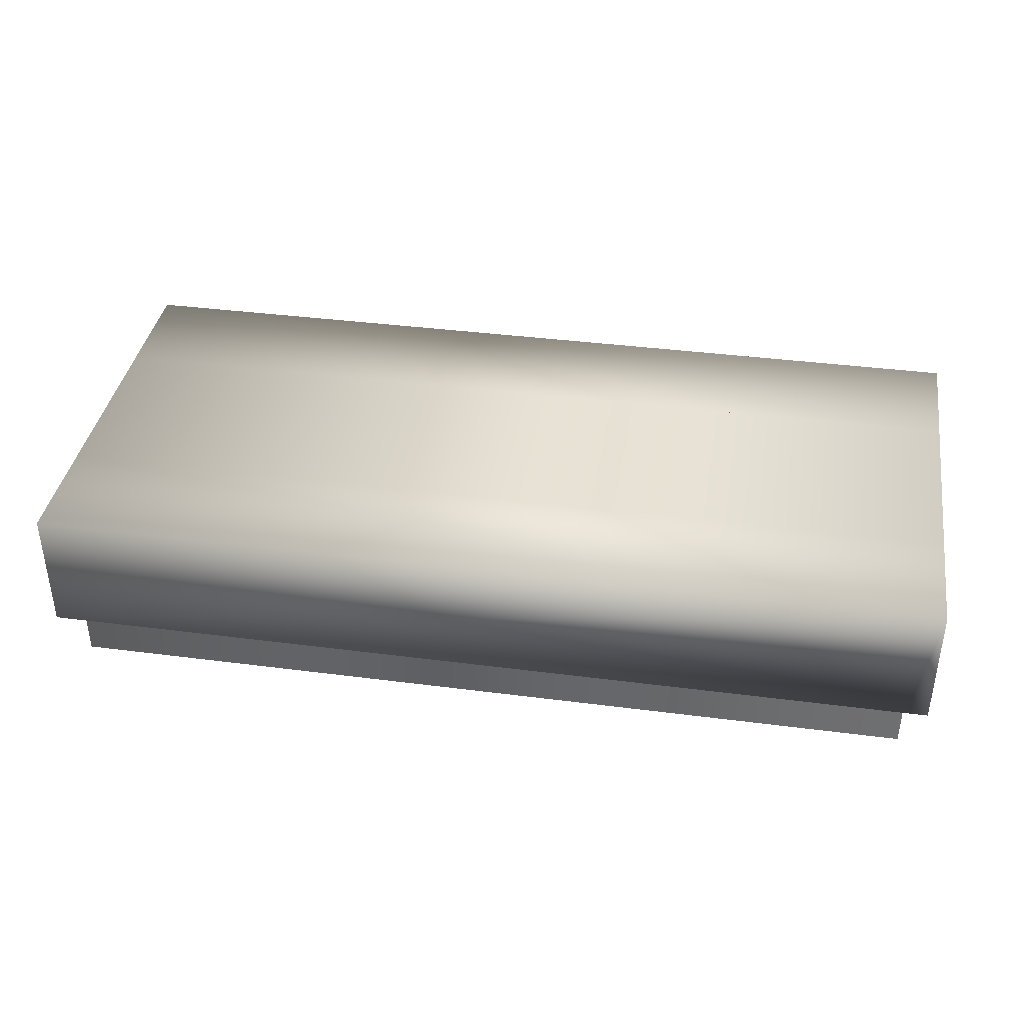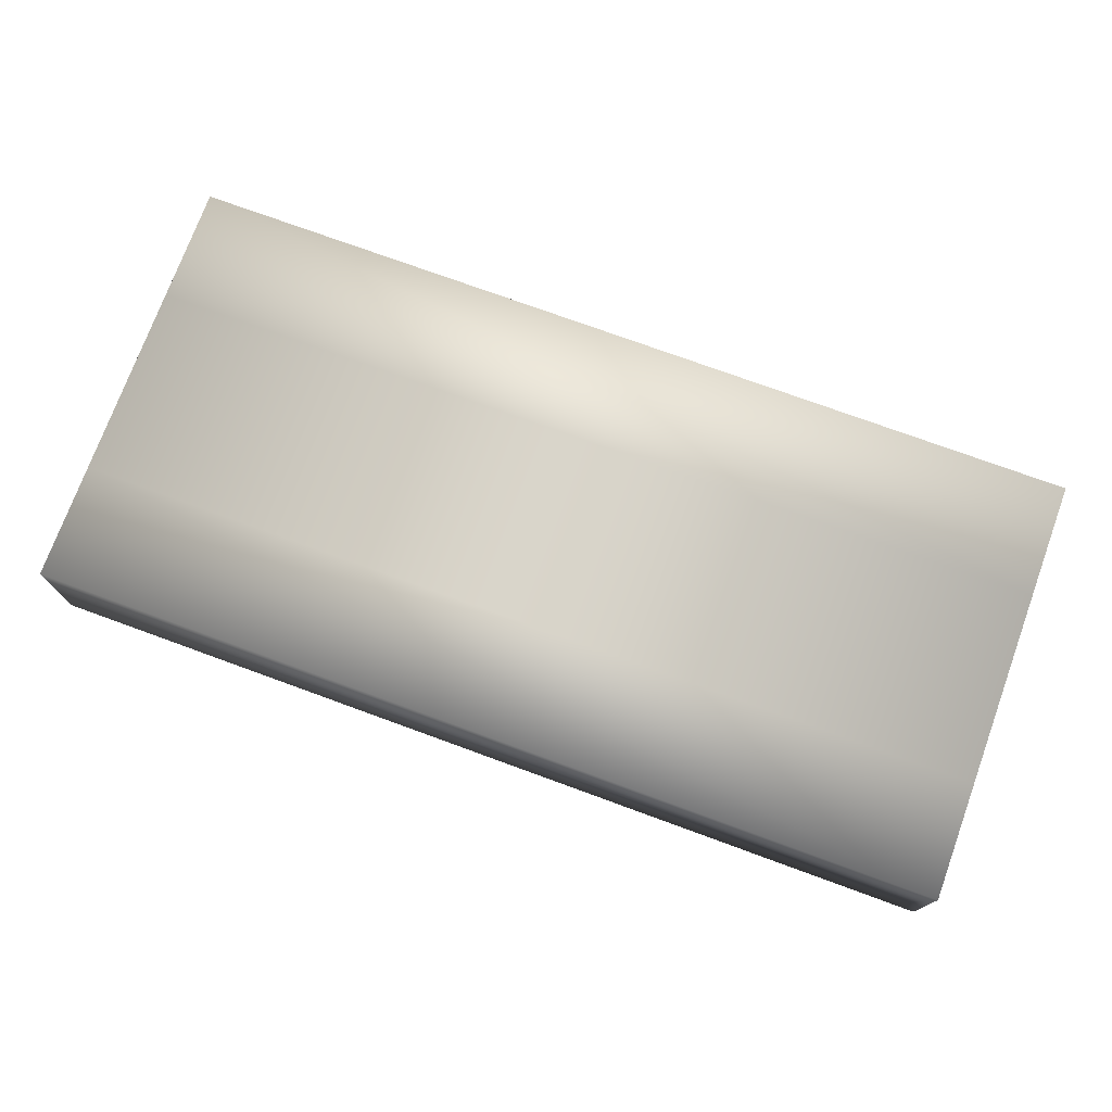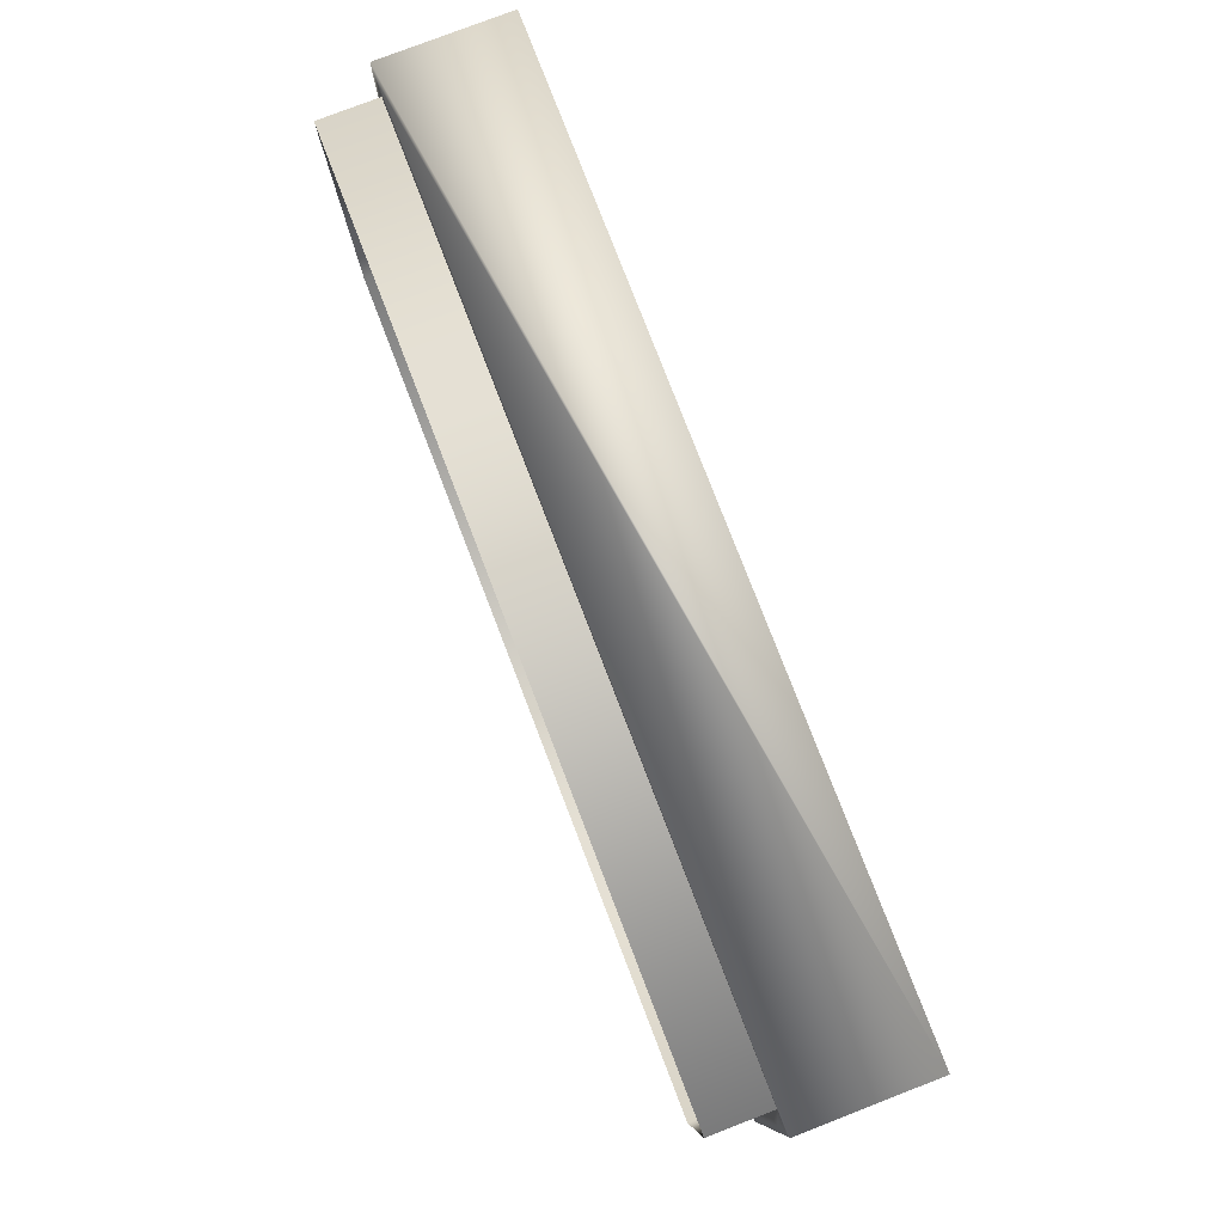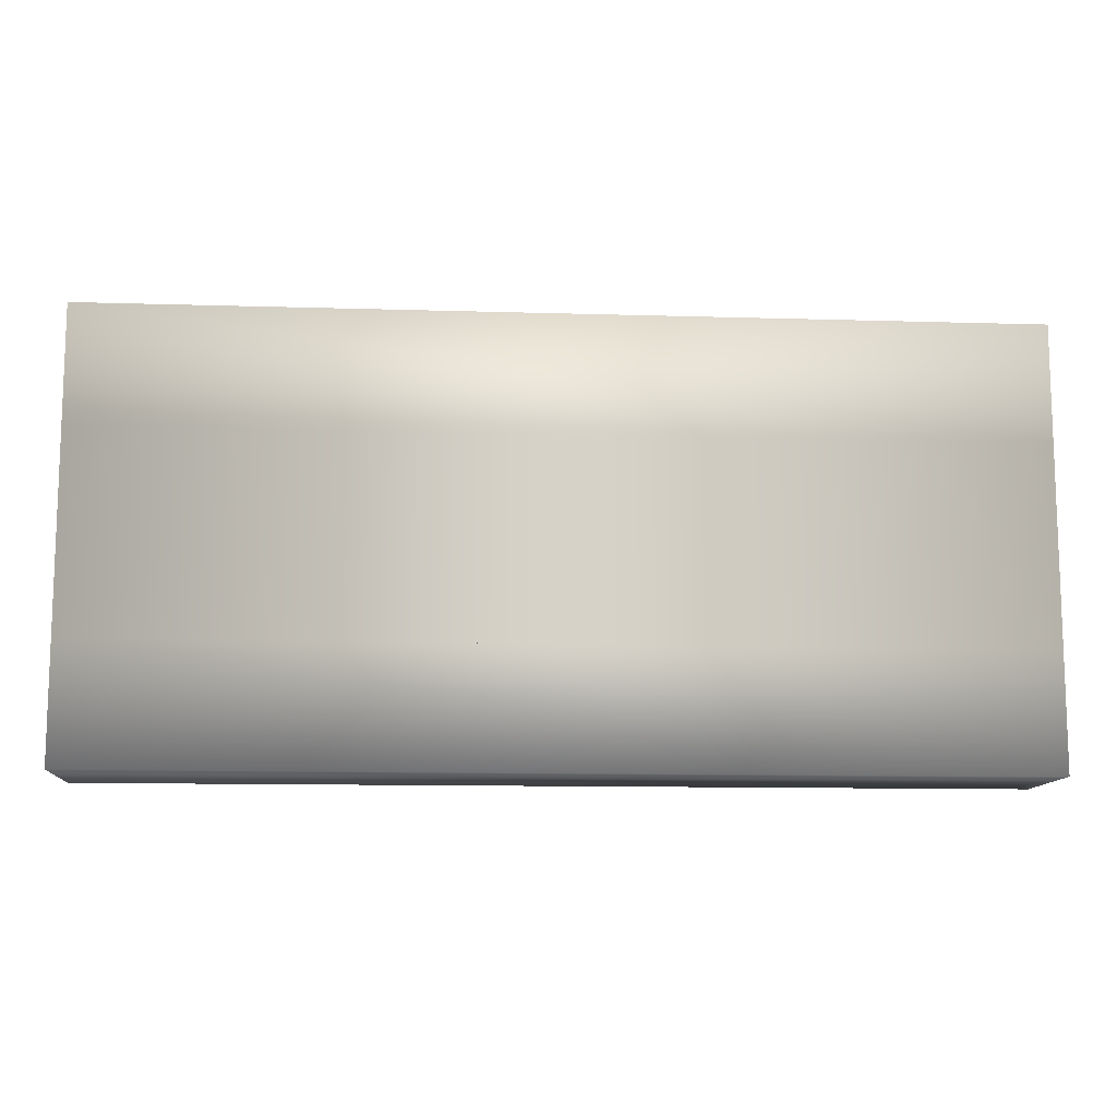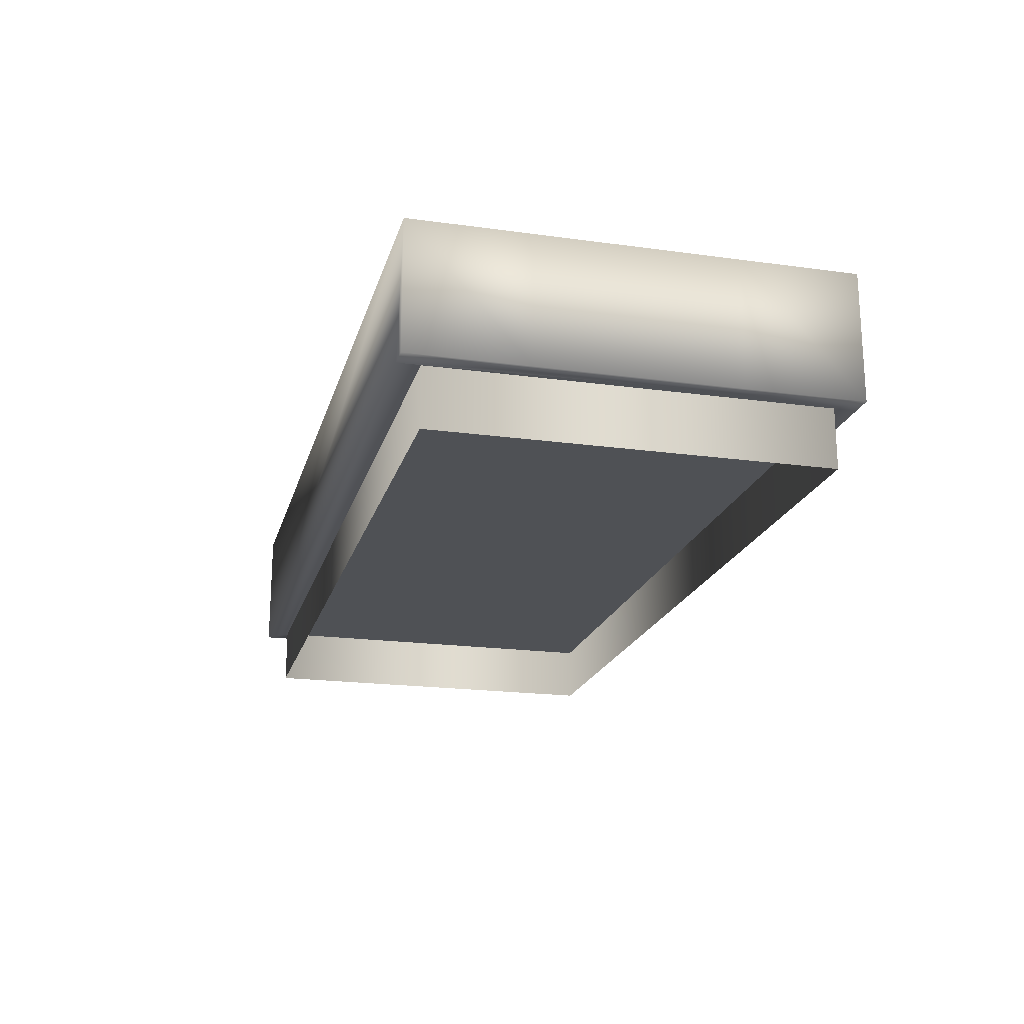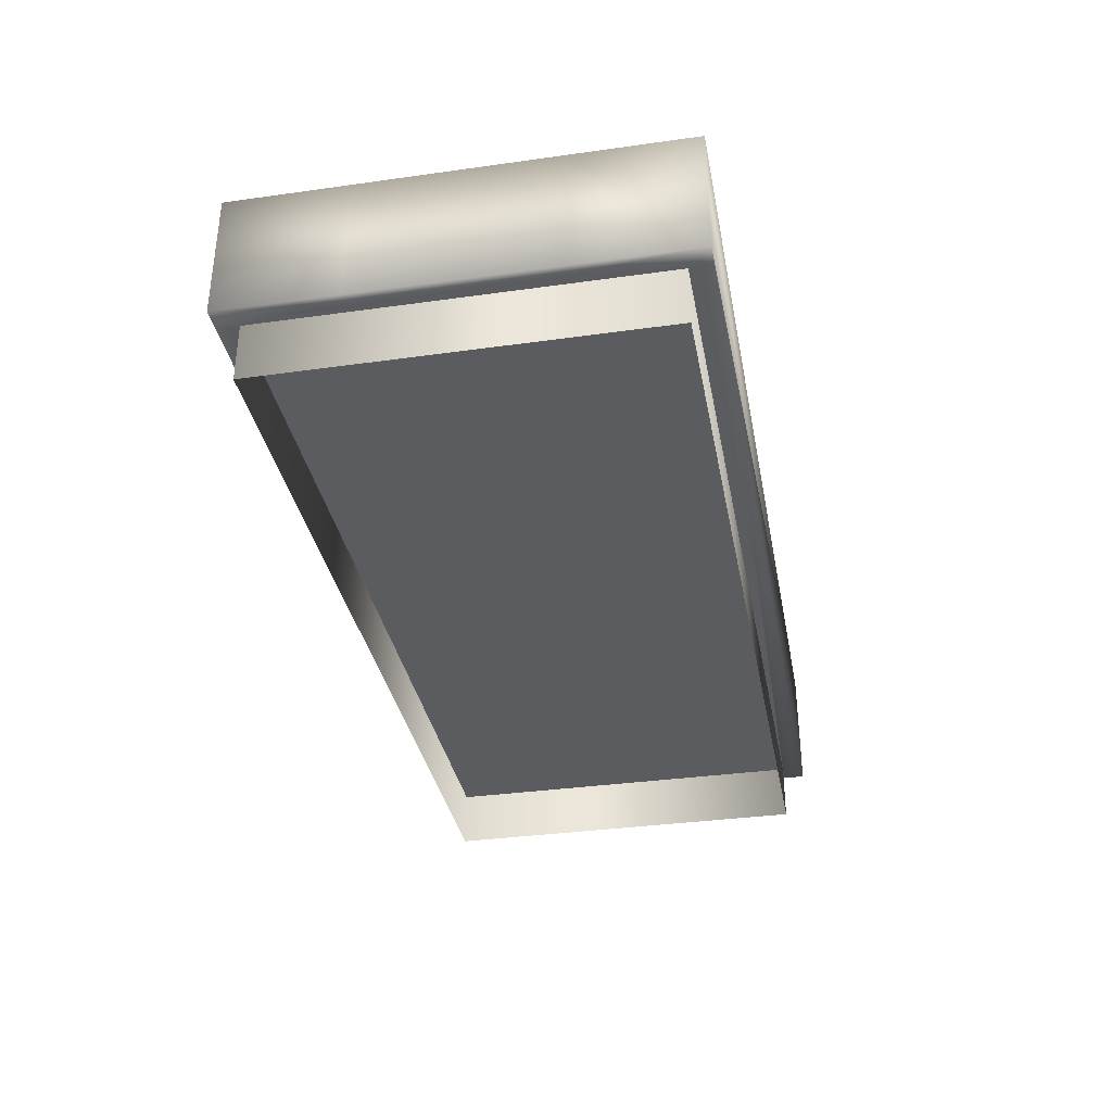
<metadata>
{"format":"obj","ext":"obj","renderer":"f3d","projection":"perspective","resolution":1024,"background":"white","views":[{"elev":38.4,"azim":-170.7,"up":"+Y"},{"elev":74.8,"azim":-159.9,"up":"+Y"},{"elev":79.0,"azim":68.9,"up":"+Z"},{"elev":-11.4,"azim":175.8,"up":"+Z"},{"elev":-19.8,"azim":-104.3,"up":"+Y"},{"elev":-34.8,"azim":-79.4,"up":"+Y"}]}
</metadata>
<code>
v -0.4252 -0.03414 -0.1868
v 0.4228 -0.03414 0.1868
v 0.4228 -0.03414 -0.1868
v -0.4252 -0.03414 0.1868
v 0.4335 -0.03414 -0.09495
v -0.4252 -0.03414 -0.2081
v -0.4359 -0.03414 0.09495
v -0.4252 -0.03414 0.2081
v 0.4442 -0.03414 -0.1868
v 0.4335 -0.03414 0.09495
v 0.4442 -0.03414 -0.2081
v -0.4465 -0.03414 0.2081
v 0.4442 -0.03414 0.1868
v 0.4442 -0.03414 -0.09495
v 0.4442 -0.03414 0.09495
v -0.4359 -0.03414 -0.09495
v -0.4465 -0.03414 0.09495
v 0.4442 -0.03414 0.2081
v -0.4465 -0.03414 -0.2081
v -0.4465 -0.03414 -0.09495
v 0.4228 -0.0917 0.1868
v -0.4252 -0.0917 -0.1868
v 0.4228 -0.0917 -0.1868
v -0.4252 -0.0917 0.1868
v 0.4335 0.08035 0.09495
v -0.4465 0.09101 -0.2081
v 0.4442 0.09101 0.2081
v 0.4442 0.09101 -0.09495
v 0.4335 0.08035 -0.09495
v 0.4442 0.09101 -0.2081
v -0.4359 0.08035 -0.09495
v -0.4465 0.09101 0.09495
v -0.4465 0.09101 0.2081
v 0.4442 0.09101 0.09495
v -0.4359 0.08035 0.09495
v -0.4465 0.09101 -0.09495
g mesh1_mesh1-geometry
f 1 2 3
f 2 1 4
f 3 5 2
f 6 3 1
f 4 7 1
f 2 8 4
f 9 5 3
f 10 2 5
f 11 3 6
f 1 7 6
f 4 12 7
f 13 8 2
f 12 4 8
f 5 9 14
f 3 11 9
f 15 2 10
f 16 6 7
f 7 12 17
f 8 13 18
f 2 15 13
f 6 16 19
f 19 16 20
g mesh1_mesh1-geometry
f 3 2 1
f 4 1 2
f 3 21 2
f 2 5 3
f 22 3 1
f 1 3 6
f 4 22 1
f 1 7 4
f 21 4 2
f 4 8 2
f 21 3 23
f 3 5 9
f 5 2 10
f 3 22 23
f 6 3 11
f 6 7 1
f 22 4 24
f 7 12 4
f 4 21 24
f 2 8 13
f 8 4 12
f 14 9 5
f 9 11 3
f 10 2 15
f 10 25 5
f 14 10 5
f 5 10 14
f 11 26 6
f 7 6 16
f 17 12 7
f 18 13 8
f 13 15 2
f 12 27 8
f 14 28 9
f 14 5 28
f 9 28 11
f 10 15 25
f 10 14 15
f 15 14 10
f 29 5 25
f 19 6 26
f 30 26 11
f 19 16 6
f 16 31 7
f 17 16 7
f 7 16 17
f 17 32 12
f 17 7 32
f 18 27 13
f 18 8 27
f 13 27 15
f 33 27 12
f 29 28 5
f 30 11 28
f 34 25 15
f 29 25 31
f 19 26 20
f 30 28 26
f 20 16 19
f 35 7 31
f 16 20 31
f 16 17 20
f 20 17 16
f 33 12 32
f 35 32 7
f 34 15 27
f 33 32 27
f 31 28 29
f 32 25 34
f 35 31 25
f 36 20 26
f 36 26 28
f 36 31 20
f 25 32 35
f 34 27 32
f 28 31 36
g mesh1_mesh1-geometry
f 2 21 3
f 1 3 22
f 1 22 4
f 2 4 21
f 23 3 21
f 23 22 3
f 24 4 22
f 24 21 4
g mesh1_mesh1-geometry
f 5 25 10
f 28 5 14
f 25 15 10
f 25 5 29
f 7 31 16
f 32 7 17
f 5 28 29
f 15 25 34
f 31 25 29
f 31 7 35
f 31 20 16
f 7 32 35
f 29 28 31
f 34 25 32
f 25 31 35
f 20 31 36
f 35 32 25
f 36 31 28
g mesh1_mesh1-geometry
f 6 26 11
f 8 27 12
f 9 28 14
f 11 28 9
f 26 6 19
f 11 26 30
f 12 32 17
f 13 27 18
f 27 8 18
f 15 27 13
f 12 27 33
f 28 11 30
f 20 26 19
f 26 28 30
f 32 12 33
f 27 15 34
f 27 32 33
f 26 20 36
f 28 26 36
f 32 27 34
g mesh1_mesh1-geometry
f 34 14 28
f 28 14 34
f 14 34 15
f 15 34 14
f 36 17 32
f 32 17 36
f 36 34 28
f 28 34 36
f 17 36 20
f 20 36 17
f 34 36 32
f 32 36 34

</code>
